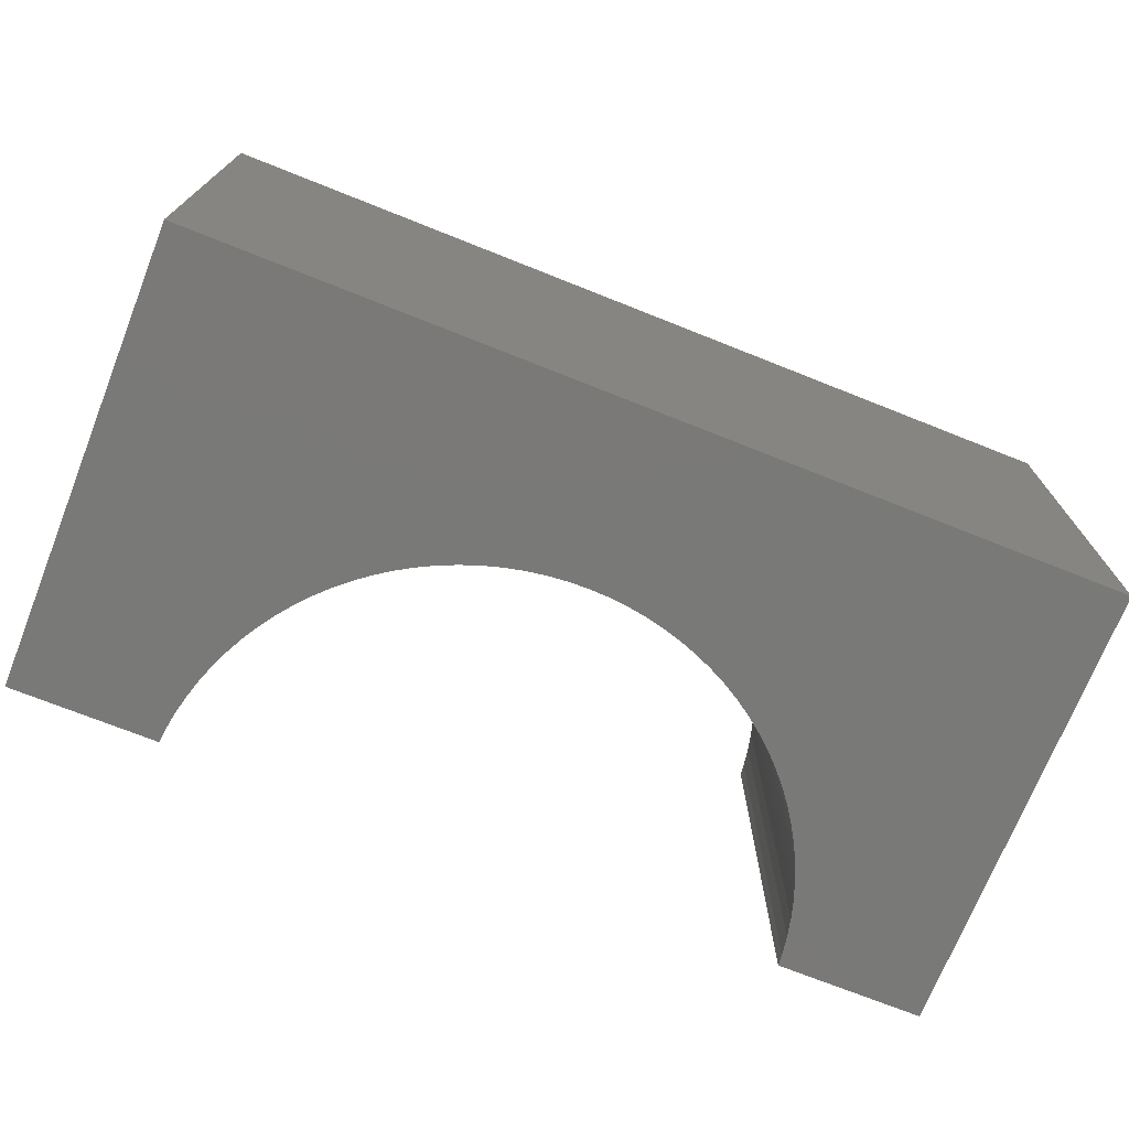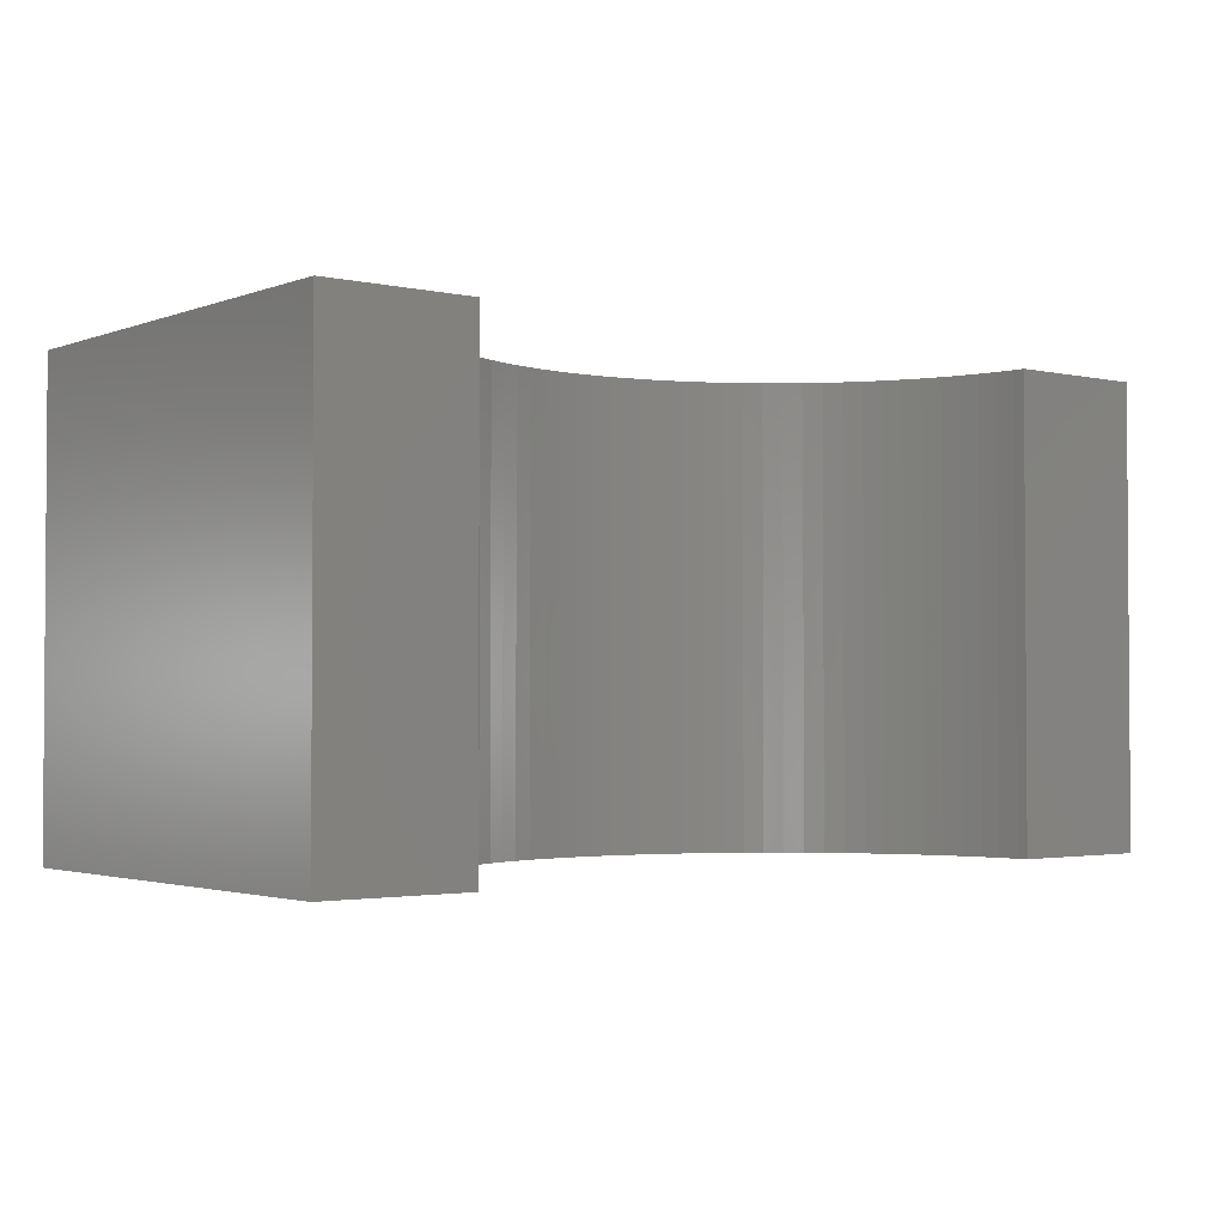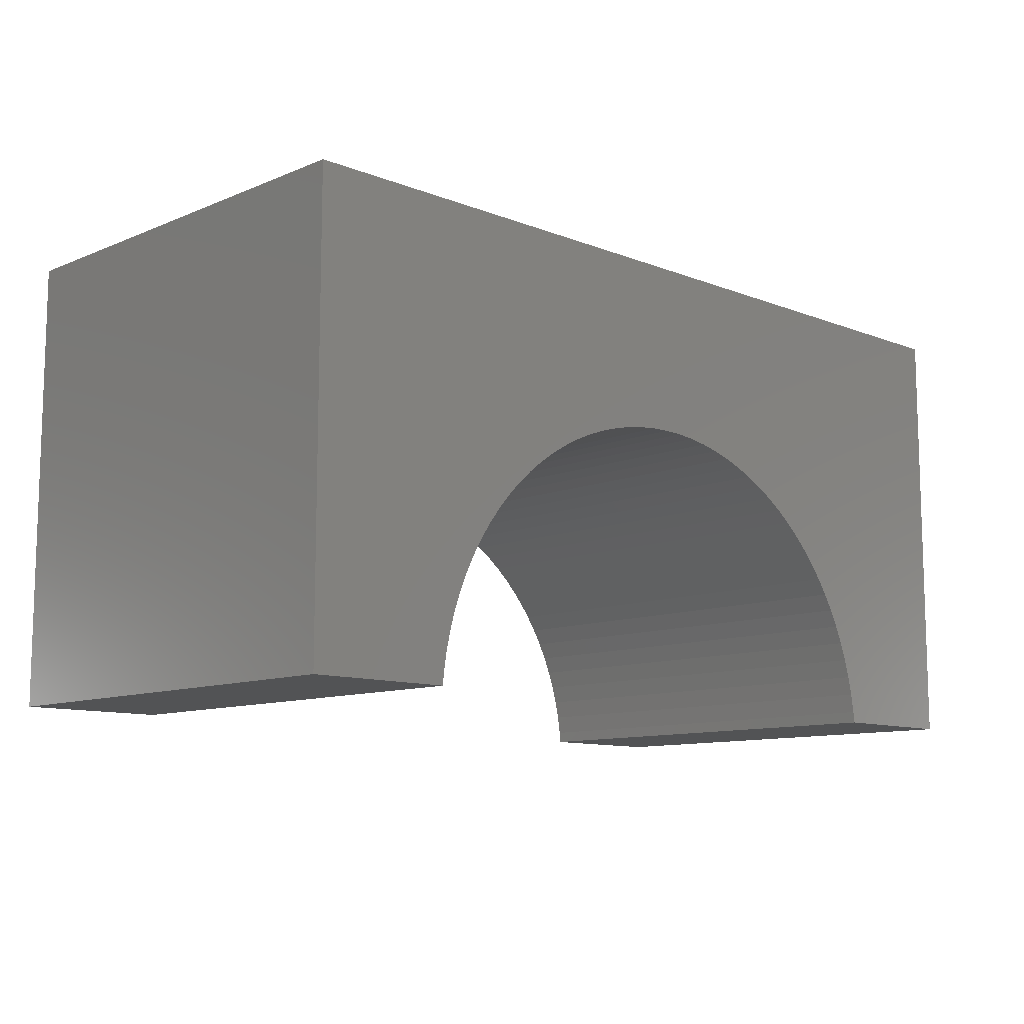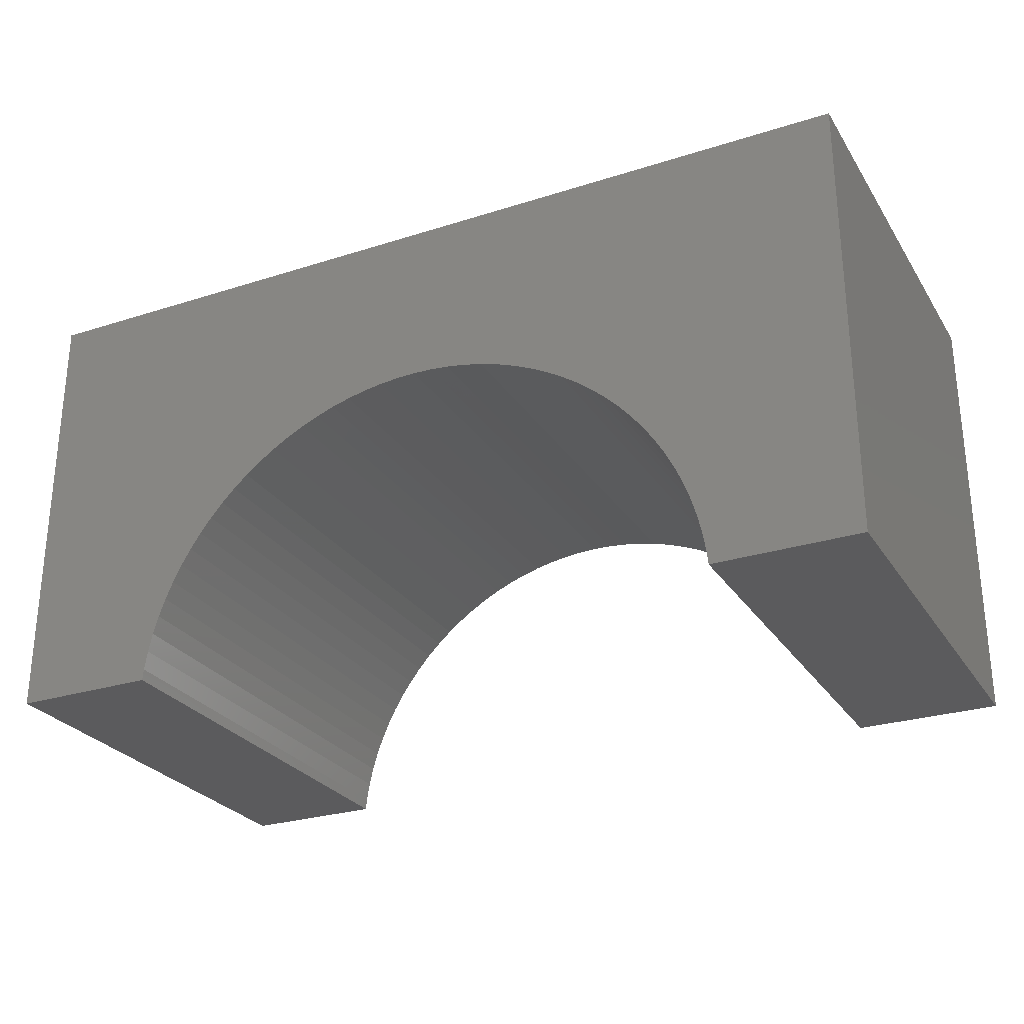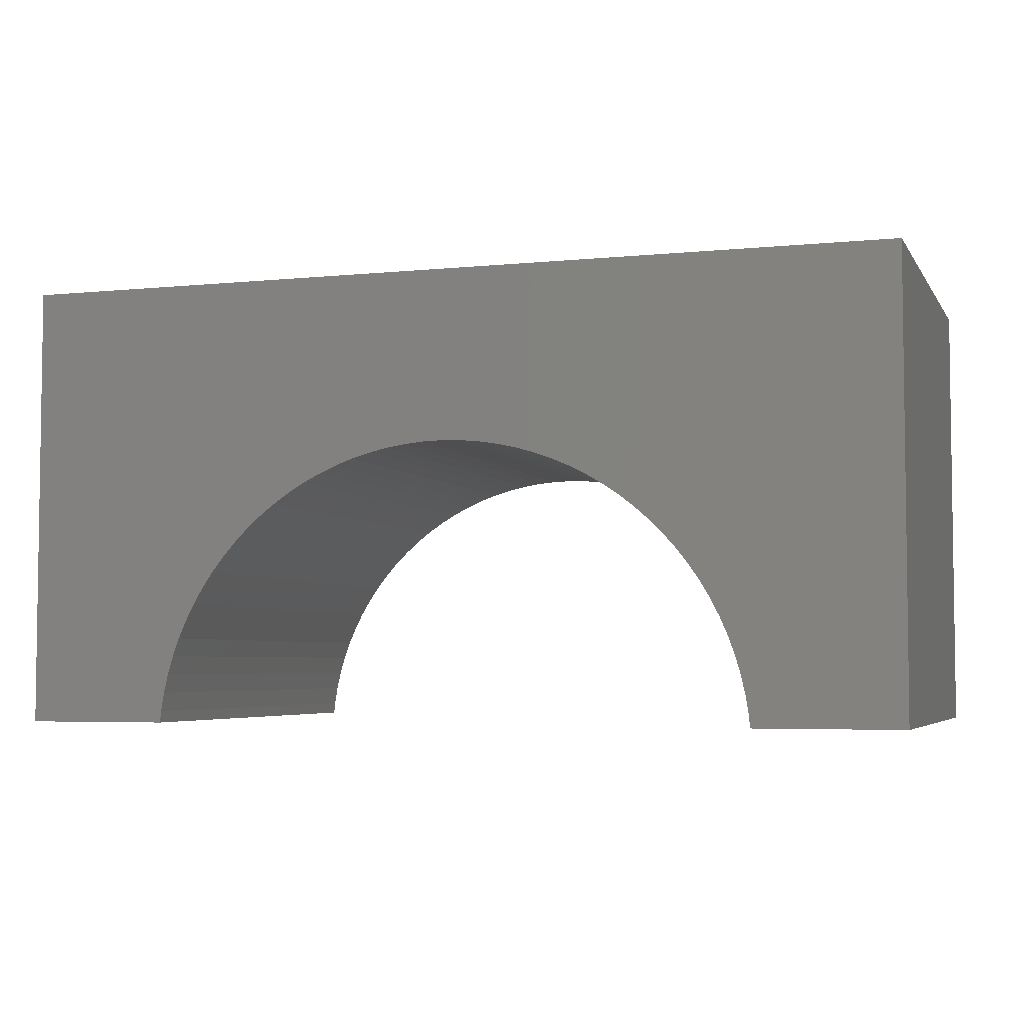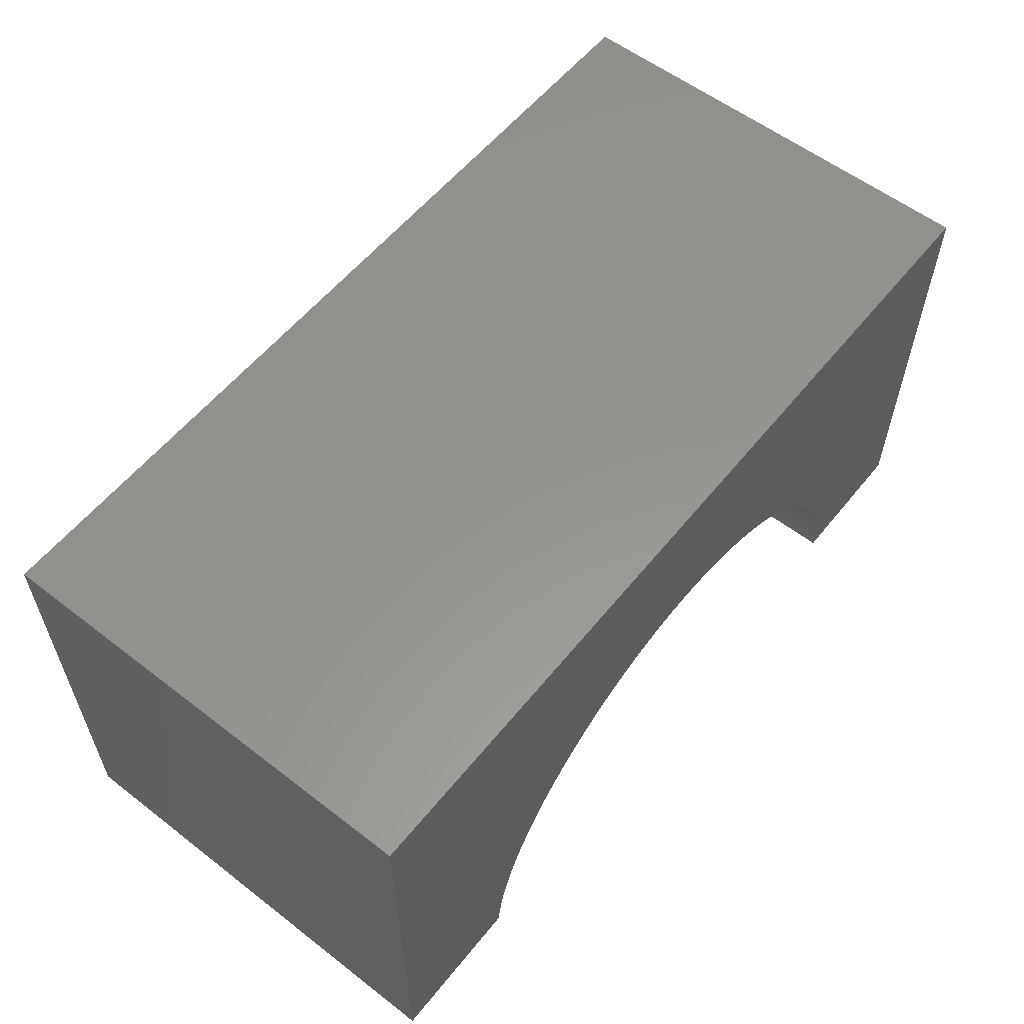
<metadata>
{"format":"stl","ext":"stl","renderer":"f3d","projection":"perspective","resolution":1024,"background":"white","views":[{"elev":-72.2,"azim":-21.7,"up":"+Y"},{"elev":-2.3,"azim":141.9,"up":"+Y"},{"elev":-10.5,"azim":135.7,"up":"+Z"},{"elev":-27.2,"azim":-153.8,"up":"+Z"},{"elev":-4.5,"azim":18.0,"up":"+Z"},{"elev":57.7,"azim":-51.4,"up":"+Z"}]}
</metadata>
<code>
# stl→obj: 106 verts, 208 faces
v 5 -2.5 2.5
v 5 2.5 -2.5
v 5 2.5 2.5
v 5 -2.5 -2.5
v -5 2.5 2.5
v -5 -2.5 2.5
v 3.385 -2.5 -2.5
v 3.385 2.5 -2.5
v -5 -2.5 -2.5
v -3.385 2.5 -2.5
v -3.385 -2.5 -2.5
v -5 2.5 -2.5
v 0 2.5 0.6
v 0.2135 2.5 0.5933
v 0.4261 2.5 0.5732
v 0.6371 2.5 0.5398
v 0.8455 2.5 0.4932
v 1.051 2.5 0.4336
v 1.252 2.5 0.3612
v 1.448 2.5 0.2764
v 1.638 2.5 0.1794
v 1.822 2.5 0.07071
v 1.998 2.5 -0.04934
v 2.167 2.5 -0.1803
v 2.327 2.5 -0.3215
v 2.478 2.5 -0.4725
v 2.62 2.5 -0.6328
v 2.751 2.5 -0.8015
v 2.871 2.5 -0.9782
v 2.979 2.5 -1.162
v 3.076 2.5 -1.352
v 3.161 2.5 -1.548
v 3.234 2.5 -1.749
v 3.293 2.5 -1.954
v 3.34 2.5 -2.163
v 3.373 2.5 -2.374
v -0.2135 2.5 0.5933
v -0.4261 2.5 0.5732
v -0.6371 2.5 0.5398
v -0.8455 2.5 0.4932
v -1.051 2.5 0.4336
v -1.252 2.5 0.3612
v -1.448 2.5 0.2764
v -1.638 2.5 0.1794
v -1.822 2.5 0.07071
v -1.998 2.5 -0.04934
v -2.167 2.5 -0.1803
v -2.327 2.5 -0.3215
v -2.478 2.5 -0.4725
v -2.62 2.5 -0.6328
v -2.751 2.5 -0.8015
v -2.871 2.5 -0.9782
v -2.979 2.5 -1.162
v -3.076 2.5 -1.352
v -3.161 2.5 -1.548
v -3.234 2.5 -1.749
v -3.293 2.5 -1.954
v -3.34 2.5 -2.163
v -3.373 2.5 -2.374
v 0 -2.5 0.6
v -0.2135 -2.5 0.5933
v -0.4261 -2.5 0.5732
v -0.6371 -2.5 0.5398
v -0.8455 -2.5 0.4932
v -1.051 -2.5 0.4336
v -1.252 -2.5 0.3612
v -1.448 -2.5 0.2764
v -1.638 -2.5 0.1794
v -1.822 -2.5 0.07071
v -1.998 -2.5 -0.04934
v -2.167 -2.5 -0.1803
v -2.327 -2.5 -0.3215
v -2.478 -2.5 -0.4725
v -2.62 -2.5 -0.6328
v -2.751 -2.5 -0.8015
v -2.871 -2.5 -0.9782
v -2.979 -2.5 -1.162
v -3.076 -2.5 -1.352
v -3.161 -2.5 -1.548
v -3.234 -2.5 -1.749
v -3.293 -2.5 -1.954
v -3.34 -2.5 -2.163
v -3.373 -2.5 -2.374
v 0.2135 -2.5 0.5933
v 0.4261 -2.5 0.5732
v 0.6371 -2.5 0.5398
v 0.8455 -2.5 0.4932
v 1.051 -2.5 0.4336
v 1.252 -2.5 0.3612
v 1.448 -2.5 0.2764
v 1.638 -2.5 0.1794
v 1.822 -2.5 0.07071
v 1.998 -2.5 -0.04934
v 2.167 -2.5 -0.1803
v 2.327 -2.5 -0.3215
v 2.478 -2.5 -0.4725
v 2.62 -2.5 -0.6328
v 2.751 -2.5 -0.8015
v 2.871 -2.5 -0.9782
v 2.979 -2.5 -1.162
v 3.076 -2.5 -1.352
v 3.161 -2.5 -1.548
v 3.234 -2.5 -1.749
v 3.293 -2.5 -1.954
v 3.34 -2.5 -2.163
v 3.373 -2.5 -2.374
f 1 2 3
f 2 1 4
f 5 1 3
f 1 5 6
f 7 2 4
f 2 7 8
f 9 10 11
f 10 9 12
f 9 5 12
f 5 9 6
f 3 13 5
f 3 14 13
f 3 15 14
f 3 16 15
f 3 17 16
f 3 18 17
f 3 19 18
f 3 20 19
f 3 21 20
f 3 22 21
f 3 23 22
f 3 24 23
f 3 25 24
f 3 26 25
f 3 27 26
f 3 28 27
f 3 29 28
f 3 30 29
f 2 30 3
f 30 2 31
f 31 2 32
f 32 2 33
f 33 2 34
f 34 2 35
f 35 2 36
f 36 2 8
f 37 5 13
f 38 5 37
f 39 5 38
f 40 5 39
f 41 5 40
f 42 5 41
f 43 5 42
f 44 5 43
f 45 5 44
f 46 5 45
f 47 5 46
f 48 5 47
f 49 5 48
f 50 5 49
f 51 5 50
f 52 5 51
f 53 5 52
f 12 53 54
f 12 54 55
f 12 55 56
f 12 56 57
f 12 57 58
f 12 58 59
f 12 59 10
f 53 12 5
f 6 60 1
f 6 61 60
f 6 62 61
f 6 63 62
f 6 64 63
f 6 65 64
f 6 66 65
f 6 67 66
f 6 68 67
f 6 69 68
f 6 70 69
f 6 71 70
f 6 72 71
f 6 73 72
f 6 74 73
f 6 75 74
f 6 76 75
f 6 77 76
f 9 77 6
f 77 9 78
f 78 9 79
f 79 9 80
f 80 9 81
f 81 9 82
f 82 9 83
f 83 9 11
f 84 1 60
f 85 1 84
f 86 1 85
f 87 1 86
f 88 1 87
f 89 1 88
f 90 1 89
f 91 1 90
f 92 1 91
f 93 1 92
f 94 1 93
f 95 1 94
f 96 1 95
f 97 1 96
f 98 1 97
f 99 1 98
f 100 1 99
f 4 100 101
f 4 101 102
f 4 102 103
f 4 103 104
f 4 104 105
f 4 105 106
f 4 106 7
f 100 4 1
f 7 36 8
f 36 7 106
f 72 47 71
f 47 72 48
f 62 37 61
f 37 62 38
f 98 27 28
f 27 98 97
f 92 23 93
f 23 92 22
f 76 53 52
f 53 76 77
f 65 40 64
f 40 65 41
f 93 24 94
f 24 93 23
f 106 35 36
f 35 106 105
f 103 32 33
f 32 103 102
f 61 13 60
f 13 61 37
f 71 46 70
f 46 71 47
f 88 19 89
f 19 88 18
f 95 26 96
f 26 95 25
f 75 52 51
f 52 75 76
f 73 50 49
f 50 73 74
f 80 57 56
f 57 80 81
f 84 15 85
f 15 84 14
f 60 14 84
f 14 60 13
f 97 26 27
f 26 97 96
f 64 39 63
f 39 64 40
f 74 51 50
f 51 74 75
f 83 10 59
f 10 83 11
f 66 41 65
f 41 66 42
f 91 22 92
f 22 91 21
f 70 45 69
f 45 70 46
f 79 56 55
f 56 79 80
f 105 34 35
f 34 105 104
f 69 44 68
f 44 69 45
f 104 33 34
f 33 104 103
f 100 29 30
f 29 100 99
f 101 30 31
f 30 101 100
f 68 43 67
f 43 68 44
f 85 16 86
f 16 85 15
f 99 28 29
f 28 99 98
f 67 42 66
f 42 67 43
f 102 31 32
f 31 102 101
f 89 20 90
f 20 89 19
f 63 38 62
f 38 63 39
f 87 18 88
f 18 87 17
f 90 21 91
f 21 90 20
f 73 48 72
f 48 73 49
f 82 59 58
f 59 82 83
f 78 55 54
f 55 78 79
f 77 54 53
f 54 77 78
f 94 25 95
f 25 94 24
f 86 17 87
f 17 86 16
f 81 58 57
f 58 81 82

</code>
